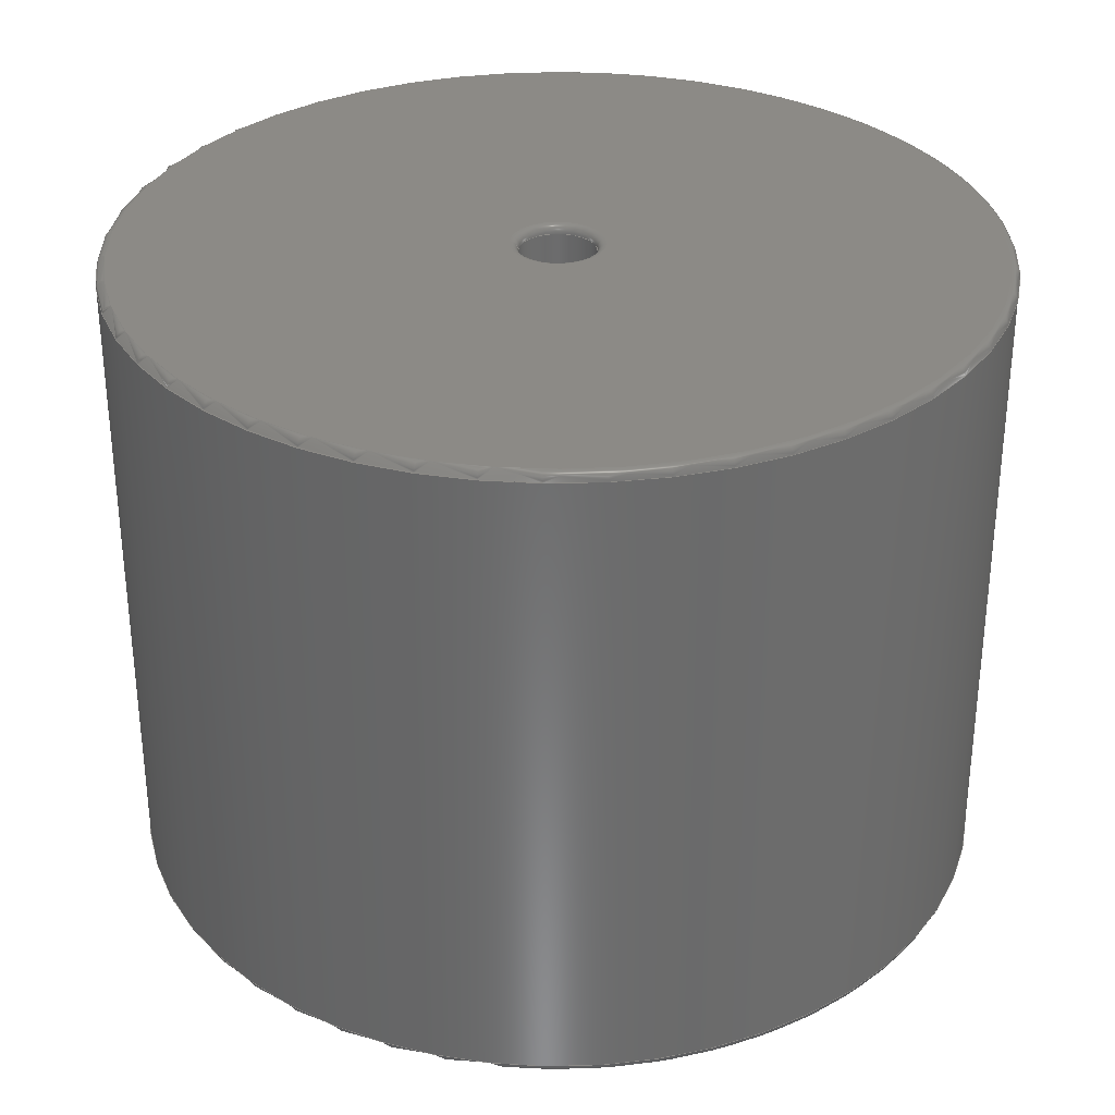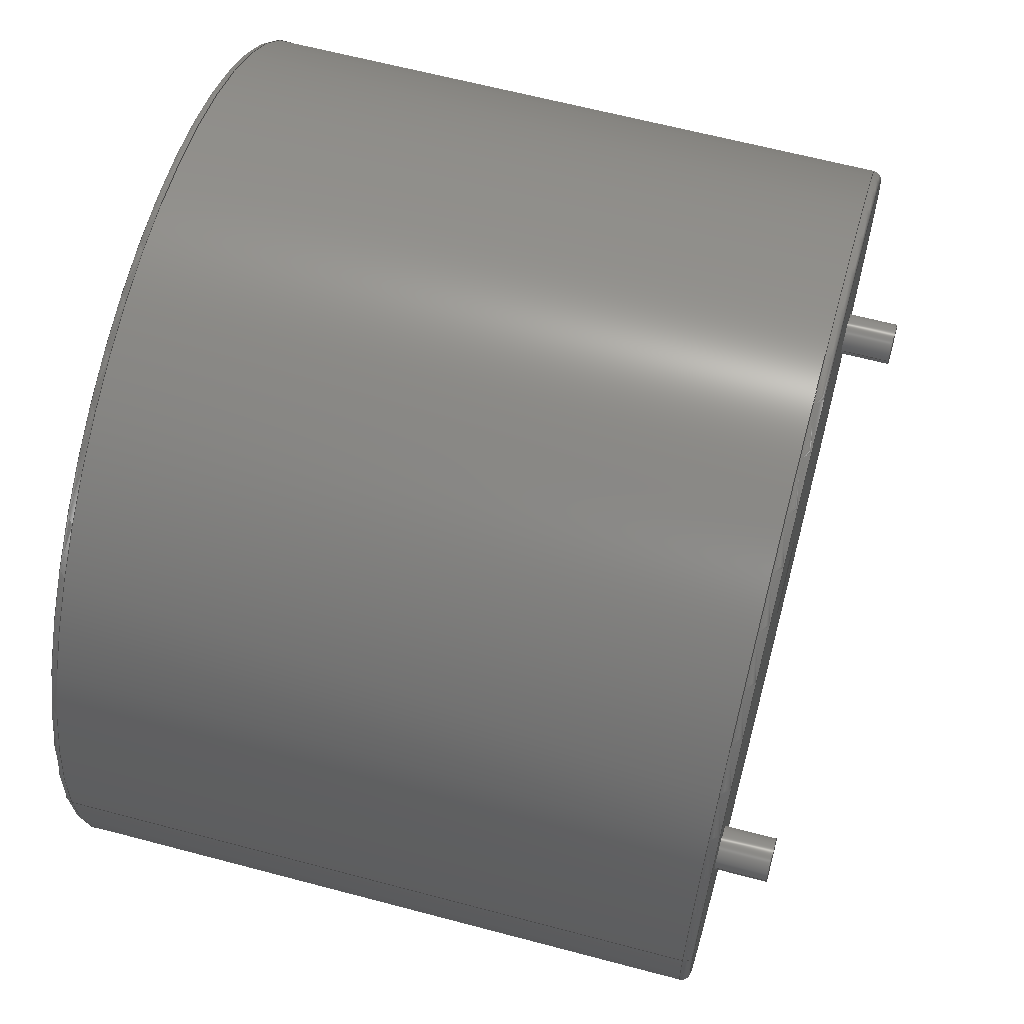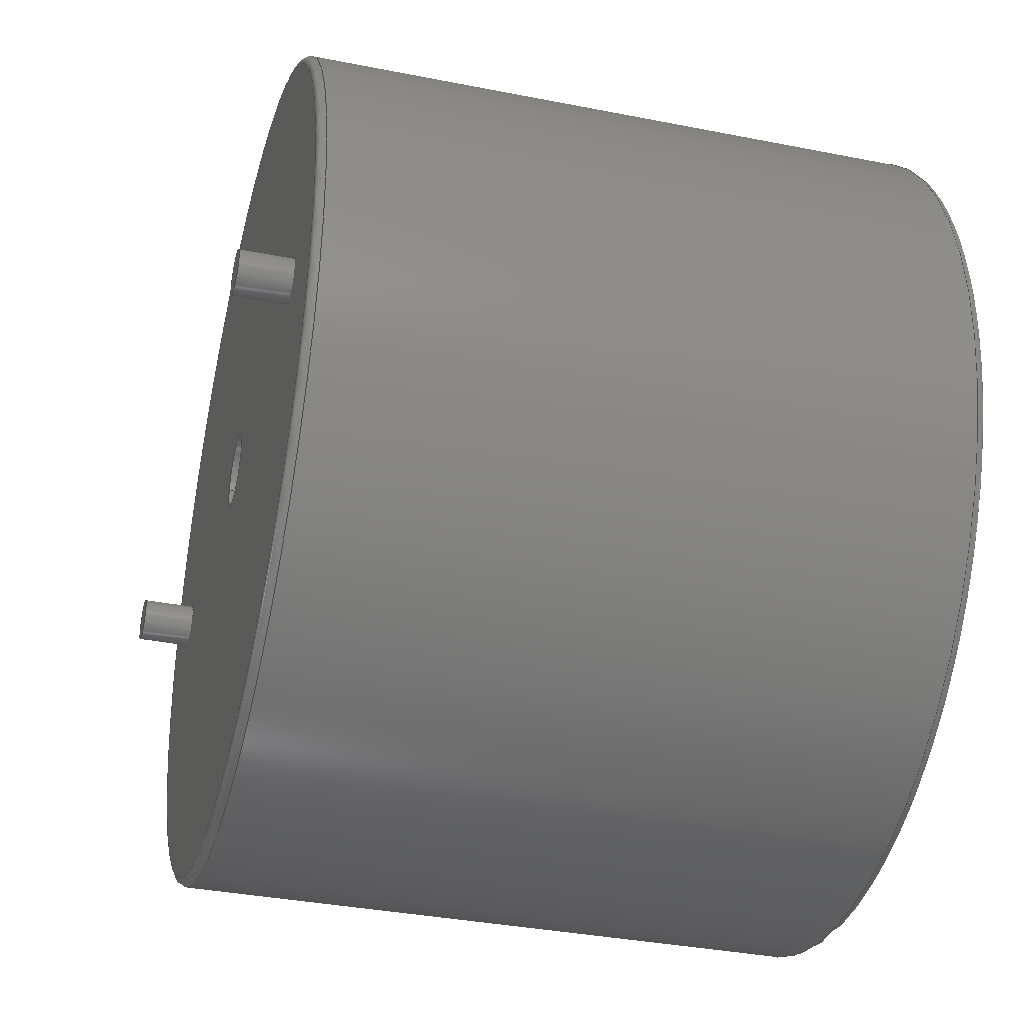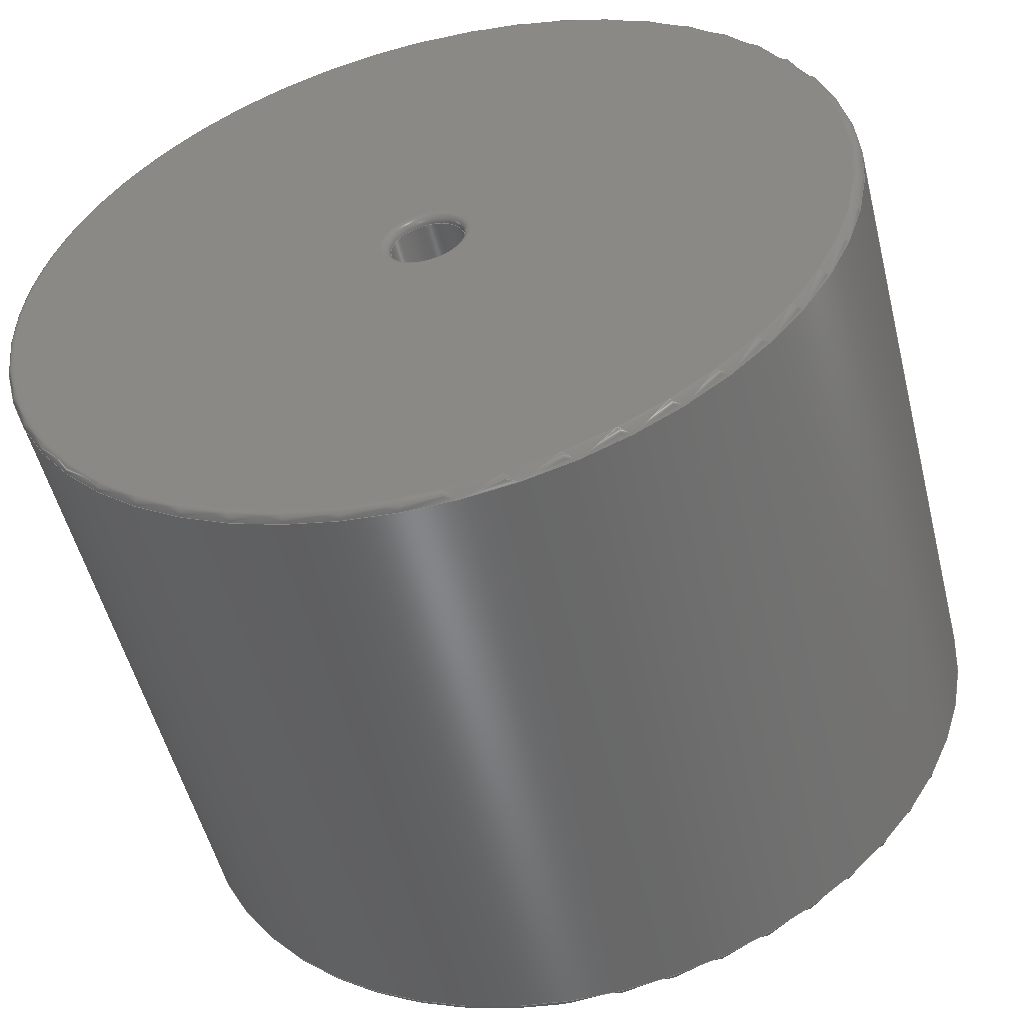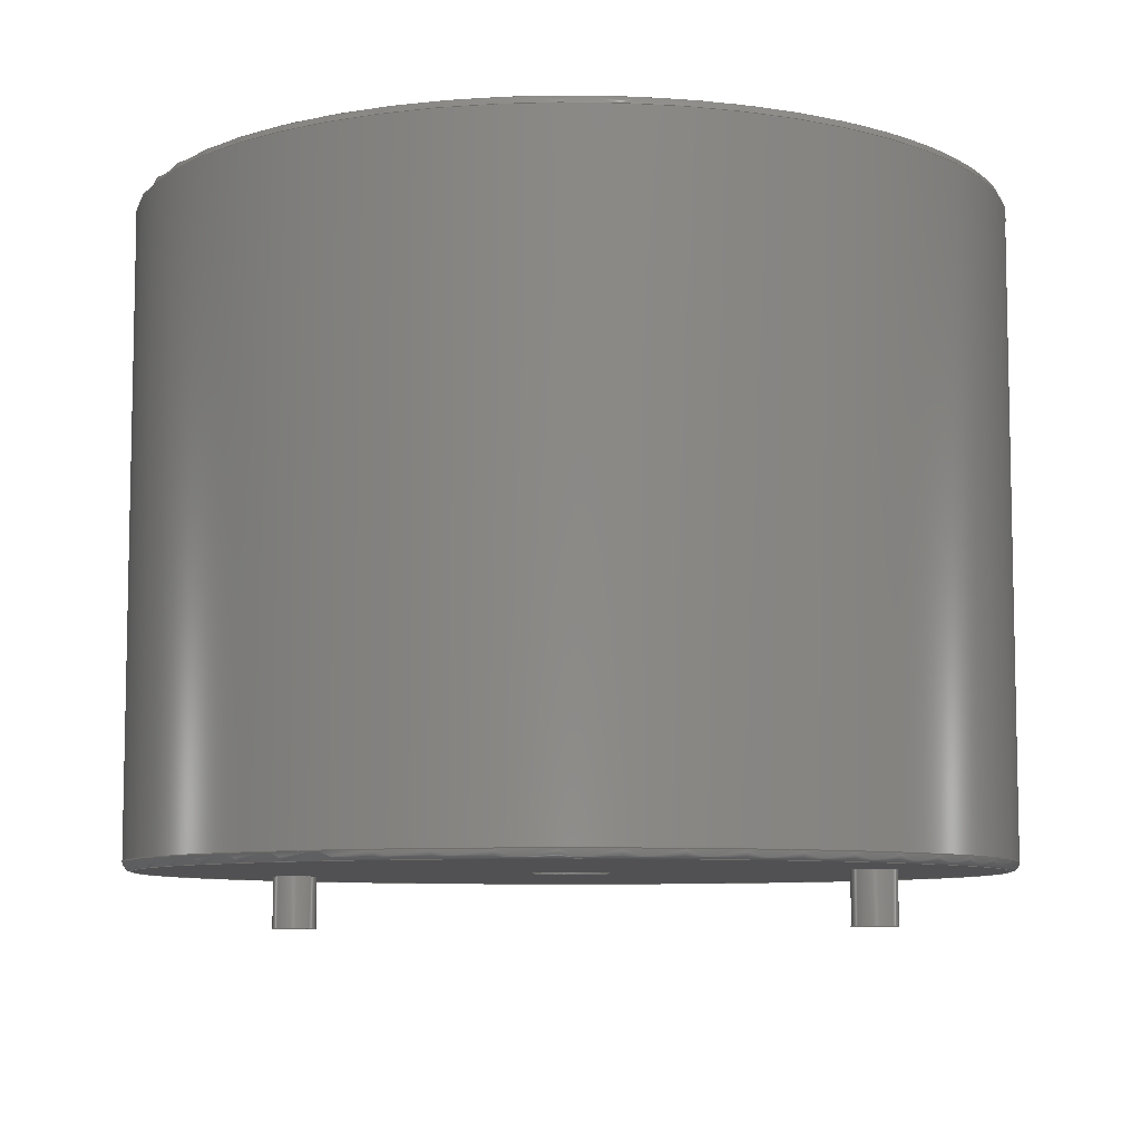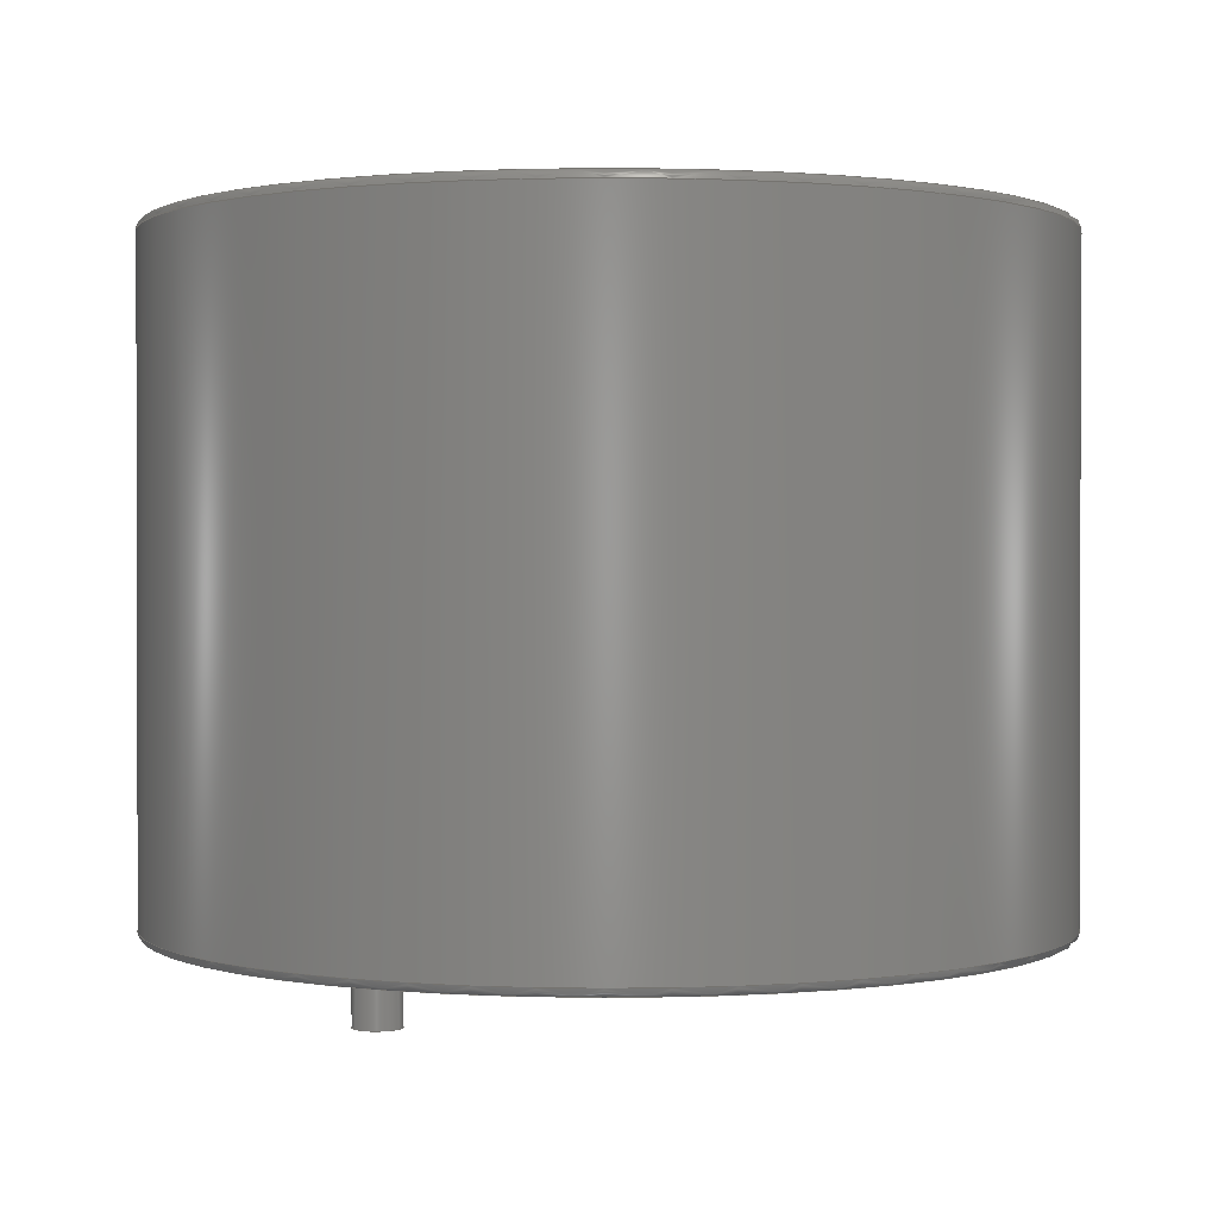
<metadata>
{"format":"step","ext":"step","renderer":"f3d","projection":"perspective","resolution":1024,"background":"white","views":[{"elev":32.1,"azim":-176.6,"up":"+Z"},{"elev":62.9,"azim":105.1,"up":"+Y"},{"elev":-35.5,"azim":-104.7,"up":"+Y"},{"elev":-52.7,"azim":14.0,"up":"+Y"},{"elev":-7.9,"azim":-155.7,"up":"+Z"},{"elev":0.9,"azim":-50.7,"up":"+Z"}]}
</metadata>
<code>
ISO-10303-21;
DATA;
#1=APPLICATION_PROTOCOL_DEFINITION('committee draft','automotive_design',1997,#2);
#2=APPLICATION_CONTEXT('core data for automotive mechanical design processes');
#3=SHAPE_DEFINITION_REPRESENTATION(#4,#10);
#4=PRODUCT_DEFINITION_SHAPE('','',#5);
#5=PRODUCT_DEFINITION('design','',#6,#9);
#6=PRODUCT_DEFINITION_FORMATION('','',#7);
#7=PRODUCT('L_Radial_D50.8mm_P36.32mm_Vishay_IHB-6','L_Radial_D50.8mm_P36.32mm_Vishay_IHB-6','',(#8));
#8=MECHANICAL_CONTEXT('',#2,'mechanical');
#9=PRODUCT_DEFINITION_CONTEXT('part definition',#2,'design');
#10=ADVANCED_BREP_SHAPE_REPRESENTATION('',(#11,#15),#197);
#11=AXIS2_PLACEMENT_3D('',#12,#13,#14);
#12=CARTESIAN_POINT('',(0,0,0));
#13=DIRECTION('',(0,0,1));
#14=DIRECTION('',(1,0,-0));
#15=MANIFOLD_SOLID_BREP('',#16);
#16=CLOSED_SHELL('',(#17,#45,#65,#83,#114,#127,#143,#157,#173,#185,#191));
#17=ADVANCED_FACE('',(#18),#41,.T.);
#18=FACE_BOUND('',#19,.F.);
#19=EDGE_LOOP('',(#20,#29,#35,#36));
#20=ORIENTED_EDGE('',*,*,#21,.T.);
#21=EDGE_CURVE('',#22,#24,#26,.T.);
#22=VERTEX_POINT('',#23);
#23=CARTESIAN_POINT('',(43.56,0,0.6));
#24=VERTEX_POINT('',#25);
#25=CARTESIAN_POINT('',(43.56,0,37.7));
#26=LINE('',#27,#28);
#27=CARTESIAN_POINT('',(43.56,0,0.1));
#28=VECTOR('',#13,1);
#29=ORIENTED_EDGE('',*,*,#30,.T.);
#30=EDGE_CURVE('',#24,#24,#31,.T.);
#31=CIRCLE('',#32,25.4);
#32=AXIS2_PLACEMENT_3D('',#33,#13,#34);
#33=CARTESIAN_POINT('',(18.16,0,37.7));
#34=DIRECTION('',(1,0,0));
#35=ORIENTED_EDGE('',*,*,#21,.F.);
#36=ORIENTED_EDGE('',*,*,#37,.F.);
#37=EDGE_CURVE('',#22,#22,#38,.T.);
#38=CIRCLE('',#39,25.4);
#39=AXIS2_PLACEMENT_3D('',#40,#13,#34);
#40=CARTESIAN_POINT('',(18.16,0,0.6));
#41=CYLINDRICAL_SURFACE('',#42,25.4);
#42=AXIS2_PLACEMENT_3D('',#43,#44,#34);
#43=CARTESIAN_POINT('',(18.16,0,0.1));
#44=DIRECTION('',(-0,-0,-1));
#45=ADVANCED_FACE('',(#46),#62,.T.);
#46=FACE_BOUND('',#47,.F.);
#47=EDGE_LOOP('',(#48,#56,#57,#58));
#48=ORIENTED_EDGE('',*,*,#49,.F.);
#49=EDGE_CURVE('',#22,#50,#52,.T.);
#50=VERTEX_POINT('',#51);
#51=CARTESIAN_POINT('',(43.06,0,0.1));
#52=CIRCLE('',#53,0.5);
#53=AXIS2_PLACEMENT_3D('',#54,#55,#34);
#54=CARTESIAN_POINT('',(43.06,0,0.6));
#55=DIRECTION('',(-0,1,0));
#56=ORIENTED_EDGE('',*,*,#37,.T.);
#57=ORIENTED_EDGE('',*,*,#49,.T.);
#58=ORIENTED_EDGE('',*,*,#59,.F.);
#59=EDGE_CURVE('',#50,#50,#60,.T.);
#60=CIRCLE('',#61,24.9);
#61=AXIS2_PLACEMENT_3D('',#43,#13,#34);
#62=TOROIDAL_SURFACE('',#63,24.9,0.5);
#63=AXIS2_PLACEMENT_3D('',#40,#64,#34);
#64=DIRECTION('',(0,0,-1));
#65=ADVANCED_FACE('',(#66),#82,.T.);
#66=FACE_BOUND('',#67,.T.);
#67=EDGE_LOOP('',(#68,#29,#76,#77));
#68=ORIENTED_EDGE('',*,*,#69,.F.);
#69=EDGE_CURVE('',#24,#70,#72,.T.);
#70=VERTEX_POINT('',#71);
#71=CARTESIAN_POINT('',(43.06,0,38.2));
#72=CIRCLE('',#73,0.5);
#73=AXIS2_PLACEMENT_3D('',#74,#75,#34);
#74=CARTESIAN_POINT('',(43.06,0,37.7));
#75=DIRECTION('',(0,-1,0));
#76=ORIENTED_EDGE('',*,*,#69,.T.);
#77=ORIENTED_EDGE('',*,*,#78,.F.);
#78=EDGE_CURVE('',#70,#70,#79,.T.);
#79=CIRCLE('',#80,24.9);
#80=AXIS2_PLACEMENT_3D('',#81,#13,#34);
#81=CARTESIAN_POINT('',(18.16,0,38.2));
#82=TOROIDAL_SURFACE('',#32,24.9,0.5);
#83=ADVANCED_FACE('',(#84,#86,#95,#102),#111,.T.);
#84=FACE_BOUND('',#85,.T.);
#85=EDGE_LOOP('',(#58));
#86=FACE_BOUND('',#87,.T.);
#87=EDGE_LOOP('',(#88));
#88=ORIENTED_EDGE('',*,*,#89,.F.);
#89=EDGE_CURVE('',#90,#90,#92,.T.);
#90=VERTEX_POINT('',#91);
#91=CARTESIAN_POINT('',(1.3,0,0.1));
#92=CIRCLE('',#93,1.3);
#93=AXIS2_PLACEMENT_3D('',#94,#64,#34);
#94=CARTESIAN_POINT('',(0,0,0.1));
#95=FACE_BOUND('',#96,.T.);
#96=EDGE_LOOP('',(#97));
#97=ORIENTED_EDGE('',*,*,#98,.T.);
#98=EDGE_CURVE('',#99,#99,#101,.T.);
#99=VERTEX_POINT('',#100);
#100=CARTESIAN_POINT('',(20.39,0,0.1));
#101=CIRCLE('',#61,2.225);
#102=FACE_BOUND('',#103,.T.);
#103=EDGE_LOOP('',(#104));
#104=ORIENTED_EDGE('',*,*,#105,.F.);
#105=EDGE_CURVE('',#106,#106,#108,.T.);
#106=VERTEX_POINT('',#107);
#107=CARTESIAN_POINT('',(37.62,0,0.1));
#108=CIRCLE('',#109,1.3);
#109=AXIS2_PLACEMENT_3D('',#110,#64,#34);
#110=CARTESIAN_POINT('',(36.32,0,0.1));
#111=PLANE('',#112);
#112=AXIS2_PLACEMENT_3D('',#27,#64,#113);
#113=DIRECTION('',(-1,0,0));
#114=ADVANCED_FACE('',(#115,#122),#124,.F.);
#115=FACE_BOUND('',#116,.F.);
#116=EDGE_LOOP('',(#117));
#117=ORIENTED_EDGE('',*,*,#118,.T.);
#118=EDGE_CURVE('',#119,#119,#121,.T.);
#119=VERTEX_POINT('',#120);
#120=CARTESIAN_POINT('',(20.89,0,38.2));
#121=CIRCLE('',#80,2.725);
#122=FACE_BOUND('',#123,.F.);
#123=EDGE_LOOP('',(#77));
#124=PLANE('',#125);
#125=AXIS2_PLACEMENT_3D('',#126,#64,#113);
#126=CARTESIAN_POINT('',(43.56,0,38.2));
#127=ADVANCED_FACE('',(#128),#141,.T.);
#128=FACE_BOUND('',#129,.F.);
#129=EDGE_LOOP('',(#130,#137,#88,#140));
#130=ORIENTED_EDGE('',*,*,#131,.F.);
#131=EDGE_CURVE('',#132,#132,#134,.T.);
#132=VERTEX_POINT('',#133);
#133=CARTESIAN_POINT('',(1.3,0,-3));
#134=CIRCLE('',#135,1.3);
#135=AXIS2_PLACEMENT_3D('',#136,#13,#34);
#136=CARTESIAN_POINT('',(0,0,-3));
#137=ORIENTED_EDGE('',*,*,#138,.T.);
#138=EDGE_CURVE('',#132,#90,#139,.T.);
#139=LINE('',#133,#28);
#140=ORIENTED_EDGE('',*,*,#138,.F.);
#141=CYLINDRICAL_SURFACE('',#142,1.3);
#142=AXIS2_PLACEMENT_3D('',#136,#44,#34);
#143=ADVANCED_FACE('',(#144),#156,.F.);
#144=FACE_BOUND('',#145,.T.);
#145=EDGE_LOOP('',(#146,#151,#154,#155));
#146=ORIENTED_EDGE('',*,*,#147,.T.);
#147=EDGE_CURVE('',#99,#148,#150,.T.);
#148=VERTEX_POINT('',#149);
#149=CARTESIAN_POINT('',(20.39,0,37.7));
#150=LINE('',#100,#28);
#151=ORIENTED_EDGE('',*,*,#152,.T.);
#152=EDGE_CURVE('',#148,#148,#153,.T.);
#153=CIRCLE('',#32,2.225);
#154=ORIENTED_EDGE('',*,*,#147,.F.);
#155=ORIENTED_EDGE('',*,*,#98,.F.);
#156=CYLINDRICAL_SURFACE('',#42,2.225);
#157=ADVANCED_FACE('',(#158),#171,.T.);
#158=FACE_BOUND('',#159,.F.);
#159=EDGE_LOOP('',(#160,#167,#104,#170));
#160=ORIENTED_EDGE('',*,*,#161,.F.);
#161=EDGE_CURVE('',#162,#162,#164,.T.);
#162=VERTEX_POINT('',#163);
#163=CARTESIAN_POINT('',(37.62,0,-3));
#164=CIRCLE('',#165,1.3);
#165=AXIS2_PLACEMENT_3D('',#166,#13,#34);
#166=CARTESIAN_POINT('',(36.32,0,-3));
#167=ORIENTED_EDGE('',*,*,#168,.T.);
#168=EDGE_CURVE('',#162,#106,#169,.T.);
#169=LINE('',#163,#28);
#170=ORIENTED_EDGE('',*,*,#168,.F.);
#171=CYLINDRICAL_SURFACE('',#172,1.3);
#172=AXIS2_PLACEMENT_3D('',#166,#44,#34);
#173=ADVANCED_FACE('',(#174),#183,.T.);
#174=FACE_BOUND('',#175,.F.);
#175=EDGE_LOOP('',(#176,#151,#181,#182));
#176=ORIENTED_EDGE('',*,*,#177,.F.);
#177=EDGE_CURVE('',#148,#119,#178,.T.);
#178=CIRCLE('',#179,0.5);
#179=AXIS2_PLACEMENT_3D('',#180,#55,#34);
#180=CARTESIAN_POINT('',(20.89,0,37.7));
#181=ORIENTED_EDGE('',*,*,#177,.T.);
#182=ORIENTED_EDGE('',*,*,#118,.F.);
#183=TOROIDAL_SURFACE('',#184,2.725,0.5);
#184=AXIS2_PLACEMENT_3D('',#33,#64,#34);
#185=ADVANCED_FACE('',(#186),#189,.T.);
#186=FACE_BOUND('',#187,.F.);
#187=EDGE_LOOP('',(#188));
#188=ORIENTED_EDGE('',*,*,#131,.T.);
#189=PLANE('',#190);
#190=AXIS2_PLACEMENT_3D('',#133,#64,#113);
#191=ADVANCED_FACE('',(#192),#195,.T.);
#192=FACE_BOUND('',#193,.F.);
#193=EDGE_LOOP('',(#194));
#194=ORIENTED_EDGE('',*,*,#161,.T.);
#195=PLANE('',#196);
#196=AXIS2_PLACEMENT_3D('',#163,#64,#113);
#197=( GEOMETRIC_REPRESENTATION_CONTEXT(3)GLOBAL_UNCERTAINTY_ASSIGNED_CONTEXT((#201)) GLOBAL_UNIT_ASSIGNED_CONTEXT((#198,#199,#200)) REPRESENTATION_CONTEXT('Context #1','3D Context with UNIT and UNCERTAINTY') );
#198=( LENGTH_UNIT() NAMED_UNIT(*) SI_UNIT(.MILLI.,.METRE.) );
#199=( NAMED_UNIT(*) PLANE_ANGLE_UNIT() SI_UNIT($,.RADIAN.) );
#200=( NAMED_UNIT(*) SI_UNIT($,.STERADIAN.) SOLID_ANGLE_UNIT() );
#201=UNCERTAINTY_MEASURE_WITH_UNIT(LENGTH_MEASURE(1e-07),#198,'distance_accuracy_value','confusion accuracy');
#202=PRODUCT_TYPE('part',$,(#7));
#203=MECHANICAL_DESIGN_GEOMETRIC_PRESENTATION_REPRESENTATION('',(#204,#212,#213,#214,#215,#216,#224,#225,#226,#227,#228),#197);
#204=STYLED_ITEM('color',(#205),#17);
#205=PRESENTATION_STYLE_ASSIGNMENT((#206));
#206=SURFACE_STYLE_USAGE(.BOTH.,#207);
#207=SURFACE_SIDE_STYLE('',(#208));
#208=SURFACE_STYLE_FILL_AREA(#209);
#209=FILL_AREA_STYLE('',(#210));
#210=FILL_AREA_STYLE_COLOUR('',#211);
#211=COLOUR_RGB('',0.148,0.145,0.145);
#212=STYLED_ITEM('color',(#205),#45);
#213=STYLED_ITEM('color',(#205),#65);
#214=STYLED_ITEM('color',(#205),#83);
#215=STYLED_ITEM('color',(#205),#114);
#216=STYLED_ITEM('color',(#217),#127);
#217=PRESENTATION_STYLE_ASSIGNMENT((#218));
#218=SURFACE_STYLE_USAGE(.BOTH.,#219);
#219=SURFACE_SIDE_STYLE('',(#220));
#220=SURFACE_STYLE_FILL_AREA(#221);
#221=FILL_AREA_STYLE('',(#222));
#222=FILL_AREA_STYLE_COLOUR('',#223);
#223=COLOUR_RGB('',0.824,0.82,0.781);
#224=STYLED_ITEM('color',(#205),#143);
#225=STYLED_ITEM('color',(#217),#157);
#226=STYLED_ITEM('color',(#205),#173);
#227=STYLED_ITEM('color',(#217),#185);
#228=STYLED_ITEM('color',(#217),#191);
ENDSEC;
END-ISO-10303-21;








</code>
